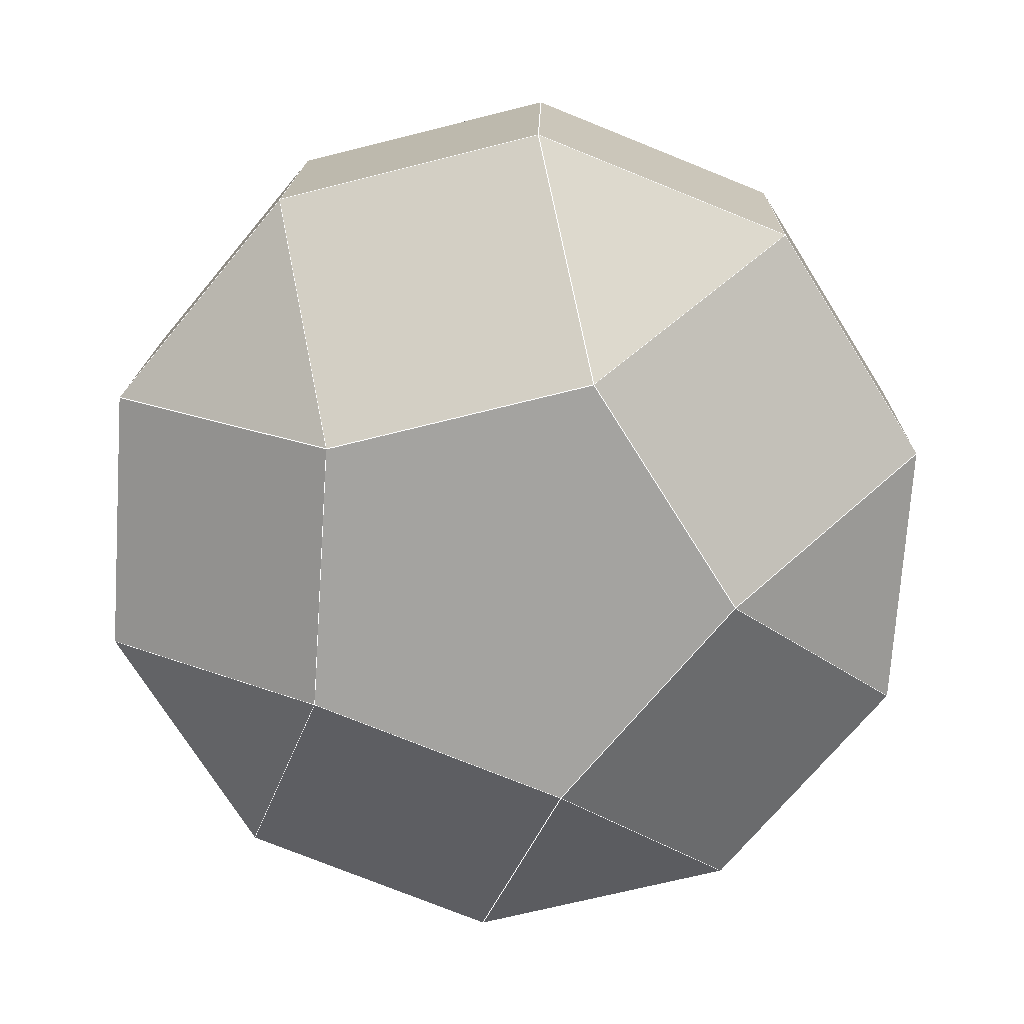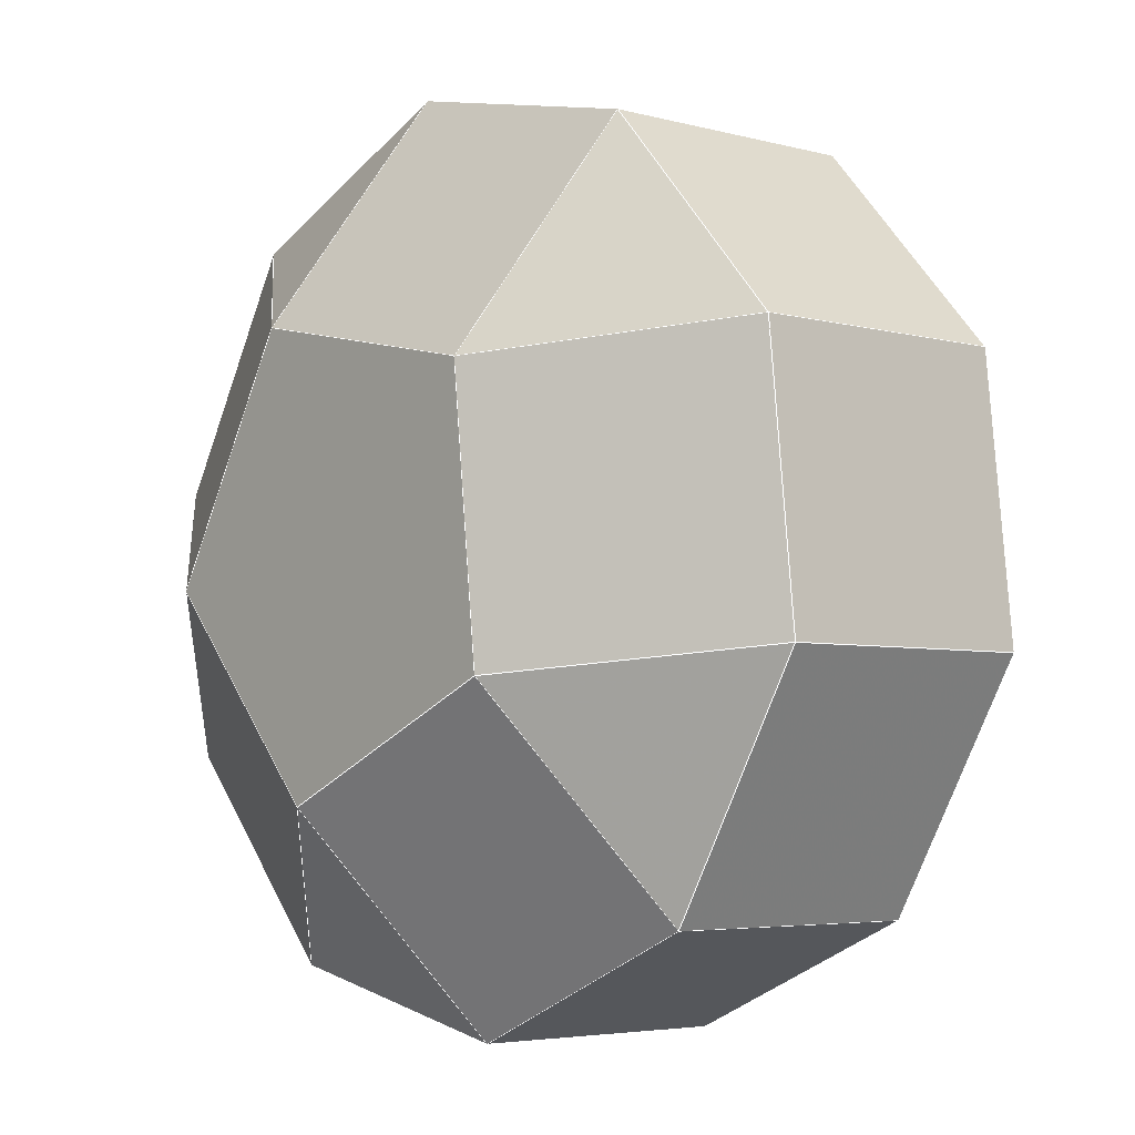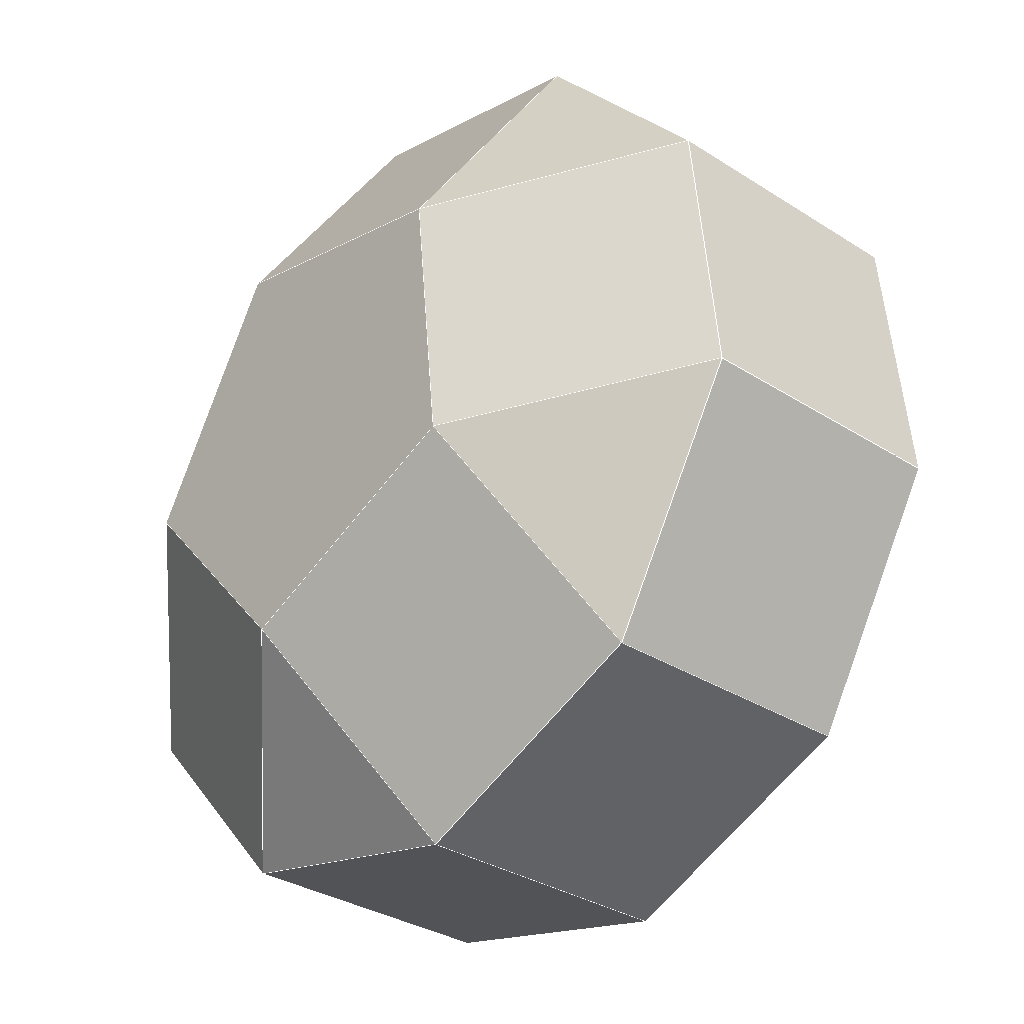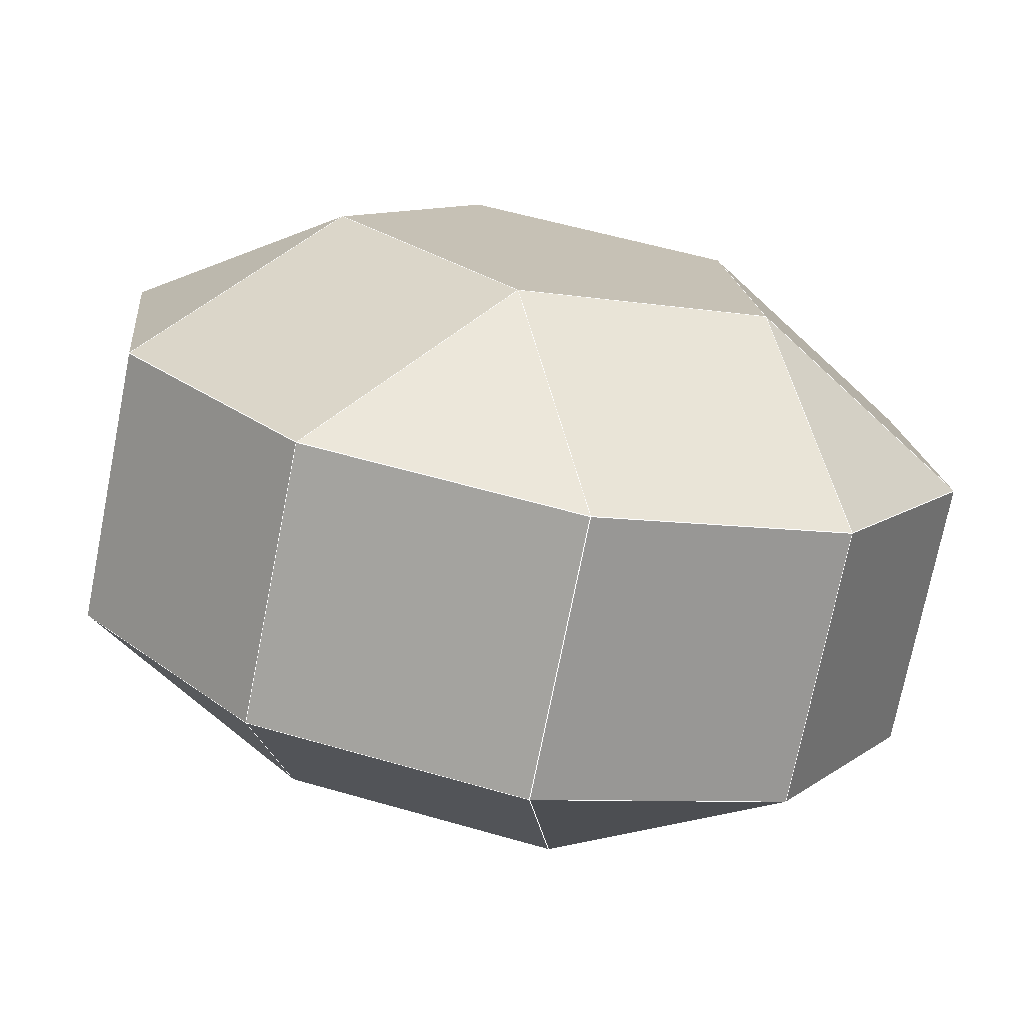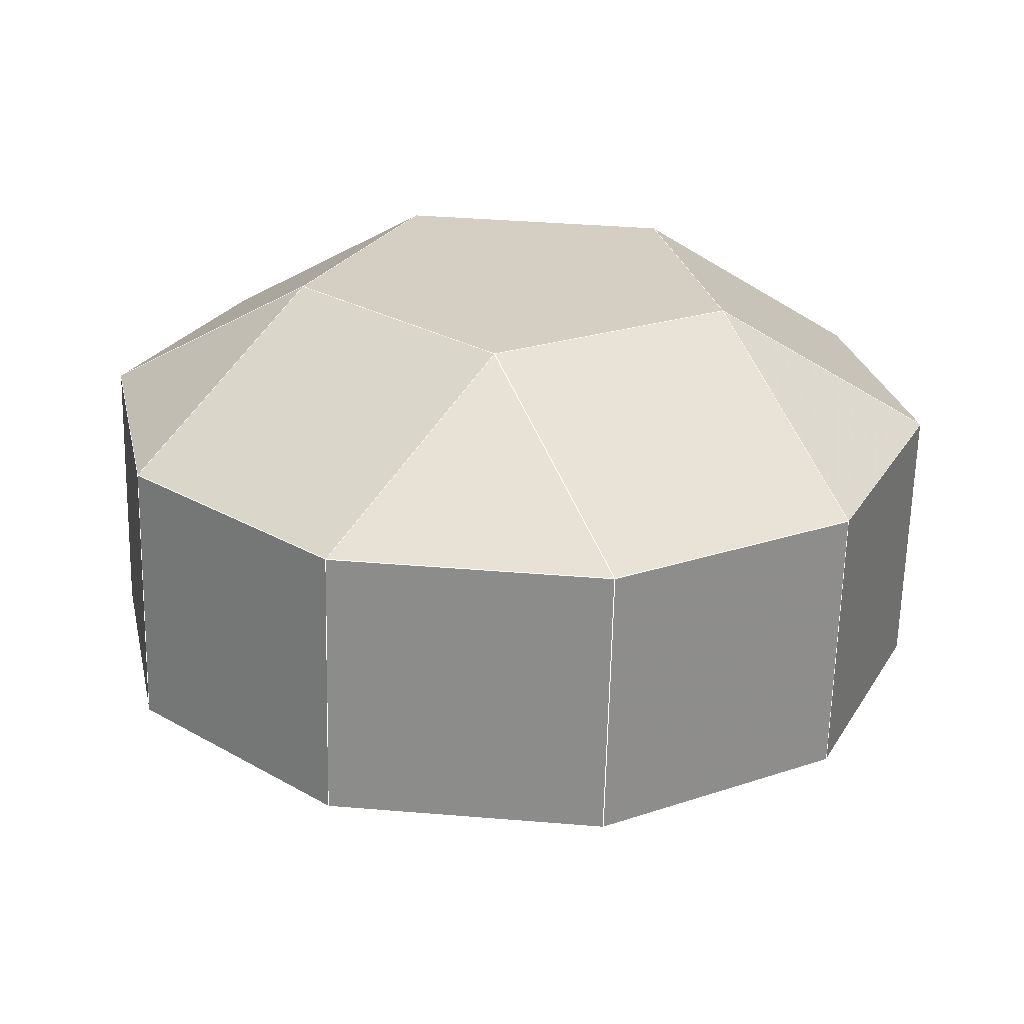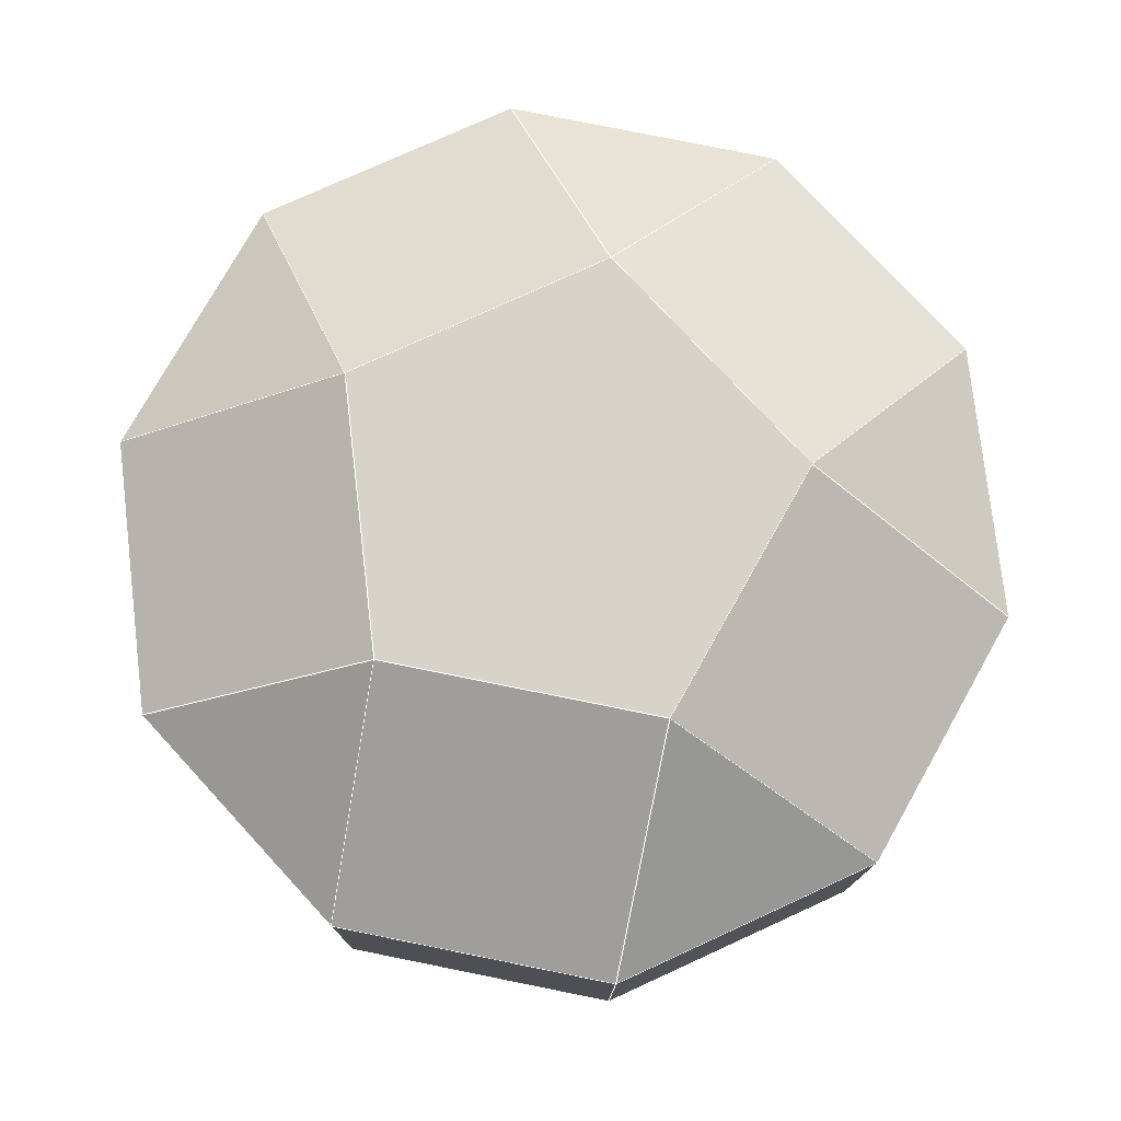
<metadata>
{"format":"obj","ext":"obj","renderer":"f3d","projection":"perspective","resolution":1024,"background":"white","views":[{"elev":-72.3,"azim":-45.5,"up":"+Y"},{"elev":-4.8,"azim":47.1,"up":"+Z"},{"elev":-32.2,"azim":46.3,"up":"+Z"},{"elev":-73.8,"azim":-12.7,"up":"+Z"},{"elev":24.5,"azim":18.2,"up":"+Y"},{"elev":78.4,"azim":-84.3,"up":"+Y"}]}
</metadata>
<code>
o PolyhedronMesh
v -0.2174 -0.6021 0.4576
v -0.6427 -0.2814 0.7126
v -0.102 -0.2965 0.9496
v 0.3592 -0.6166 0.3314
v 0.4746 -0.3111 0.8234
v 0.867 -0.3196 0.3822
v 0.4175 -0.6158 -0.2562
v 0.9253 -0.3187 -0.2054
v 0.6272 -0.3089 -0.715
v -0.1231 -0.6007 -0.4932
v 0.08658 -0.2937 -0.952
v -0.4901 -0.2791 -0.8258
v -0.5155 -0.5922 -0.05201
v -0.8825 -0.2707 -0.3846
v -0.9408 -0.2715 0.203
v -0.4175 0.6158 0.2562
v -0.6272 0.3089 0.715
v -0.9253 0.3187 0.2054
v -0.3592 0.6166 -0.3314
v -0.867 0.3196 -0.3822
v -0.4746 0.3111 -0.8234
v 0.2174 0.6021 -0.4576
v 0.102 0.2965 -0.9496
v 0.6427 0.2814 -0.7126
v 0.5155 0.5922 0.05201
v 0.9408 0.2715 -0.203
v 0.8825 0.2707 0.3846
v 0.1231 0.6007 0.4932
v 0.4901 0.2791 0.8258
v -0.08658 0.2937 0.952
v -0.2174 -0.6021 0.4576
v -0.5155 -0.5922 -0.05201
v -0.9408 -0.2715 0.203
v -0.6427 -0.2814 0.7126
v 0.3592 -0.6166 0.3314
v -0.2174 -0.6021 0.4576
v -0.102 -0.2965 0.9496
v 0.4746 -0.3111 0.8234
v 0.4175 -0.6158 -0.2562
v 0.3592 -0.6166 0.3314
v 0.867 -0.3196 0.3822
v 0.9253 -0.3187 -0.2054
v -0.1231 -0.6007 -0.4932
v 0.4175 -0.6158 -0.2562
v 0.6272 -0.3089 -0.715
v 0.08658 -0.2937 -0.952
v -0.5155 -0.5922 -0.05201
v -0.1231 -0.6007 -0.4932
v -0.4901 -0.2791 -0.8258
v -0.8825 -0.2707 -0.3846
v -0.4175 0.6158 0.2562
v 0.1231 0.6007 0.4932
v -0.08658 0.2937 0.952
v -0.6272 0.3089 0.715
v -0.3592 0.6166 -0.3314
v -0.4175 0.6158 0.2562
v -0.9253 0.3187 0.2054
v -0.867 0.3196 -0.3822
v 0.2174 0.6021 -0.4576
v -0.3592 0.6166 -0.3314
v -0.4746 0.3111 -0.8234
v 0.102 0.2965 -0.9496
v 0.5155 0.5922 0.05201
v 0.2174 0.6021 -0.4576
v 0.6427 0.2814 -0.7126
v 0.9408 0.2715 -0.203
v 0.1231 0.6007 0.4932
v 0.5155 0.5922 0.05201
v 0.8825 0.2707 0.3846
v 0.4901 0.2791 0.8258
v 0.6272 -0.3089 -0.715
v 0.6427 0.2814 -0.7126
v 0.102 0.2965 -0.9496
v 0.08658 -0.2937 -0.952
v 0.08658 -0.2937 -0.952
v 0.102 0.2965 -0.9496
v -0.4746 0.3111 -0.8234
v -0.4901 -0.2791 -0.8258
v -0.4901 -0.2791 -0.8258
v -0.4746 0.3111 -0.8234
v -0.867 0.3196 -0.3822
v -0.8825 -0.2707 -0.3846
v -0.8825 -0.2707 -0.3846
v -0.867 0.3196 -0.3822
v -0.9253 0.3187 0.2054
v -0.9408 -0.2715 0.203
v -0.9408 -0.2715 0.203
v -0.9253 0.3187 0.2054
v -0.6272 0.3089 0.715
v -0.6427 -0.2814 0.7126
v -0.6427 -0.2814 0.7126
v -0.6272 0.3089 0.715
v -0.08658 0.2937 0.952
v -0.102 -0.2965 0.9496
v -0.102 -0.2965 0.9496
v -0.08658 0.2937 0.952
v 0.4901 0.2791 0.8258
v 0.4746 -0.3111 0.8234
v 0.4746 -0.3111 0.8234
v 0.4901 0.2791 0.8258
v 0.8825 0.2707 0.3846
v 0.867 -0.3196 0.3822
v 0.867 -0.3196 0.3822
v 0.8825 0.2707 0.3846
v 0.9408 0.2715 -0.203
v 0.9253 -0.3187 -0.2054
v 0.9253 -0.3187 -0.2054
v 0.9408 0.2715 -0.203
v 0.6427 0.2814 -0.7126
v 0.6272 -0.3089 -0.715
v -0.5155 -0.5922 -0.05201
v -0.2174 -0.6021 0.4576
v 0.3592 -0.6166 0.3314
v 0.4175 -0.6158 -0.2562
v -0.1231 -0.6007 -0.4932
v 0.1231 0.6007 0.4932
v -0.4175 0.6158 0.2562
v -0.3592 0.6166 -0.3314
v 0.2174 0.6021 -0.4576
v 0.5155 0.5922 0.05201
f 1 2 3
f 4 5 6
f 7 8 9
f 10 11 12
f 13 14 15
f 16 17 18
f 19 20 21
f 22 23 24
f 25 26 27
f 28 29 30
f 31 32 33
f 31 33 34
f 35 36 37
f 35 37 38
f 39 40 41
f 39 41 42
f 43 44 45
f 43 45 46
f 47 48 49
f 47 49 50
f 51 52 53
f 51 53 54
f 55 56 57
f 55 57 58
f 59 60 61
f 59 61 62
f 63 64 65
f 63 65 66
f 67 68 69
f 67 69 70
f 71 72 73
f 71 73 74
f 75 76 77
f 75 77 78
f 79 80 81
f 79 81 82
f 83 84 85
f 83 85 86
f 87 88 89
f 87 89 90
f 91 92 93
f 91 93 94
f 95 96 97
f 95 97 98
f 99 100 101
f 99 101 102
f 103 104 105
f 103 105 106
f 107 108 109
f 107 109 110
f 111 112 113
f 111 113 114
f 111 114 115
f 116 117 118
f 116 118 119
f 116 119 120
l 1 2
l 2 3
l 3 1
l 4 5
l 5 6
l 6 4
l 7 8
l 8 9
l 9 7
l 10 11
l 11 12
l 12 10
l 13 14
l 14 15
l 15 13
l 16 17
l 17 18
l 18 16
l 19 20
l 20 21
l 21 19
l 22 23
l 23 24
l 24 22
l 25 26
l 26 27
l 27 25
l 28 29
l 29 30
l 30 28
l 31 32
l 32 33
l 33 34
l 34 31
l 35 36
l 36 37
l 37 38
l 38 35
l 39 40
l 40 41
l 41 42
l 42 39
l 43 44
l 44 45
l 45 46
l 46 43
l 47 48
l 48 49
l 49 50
l 50 47
l 51 52
l 52 53
l 53 54
l 54 51
l 55 56
l 56 57
l 57 58
l 58 55
l 59 60
l 60 61
l 61 62
l 62 59
l 63 64
l 64 65
l 65 66
l 66 63
l 67 68
l 68 69
l 69 70
l 70 67
l 71 72
l 72 73
l 73 74
l 74 71
l 75 76
l 76 77
l 77 78
l 78 75
l 79 80
l 80 81
l 81 82
l 82 79
l 83 84
l 84 85
l 85 86
l 86 83
l 87 88
l 88 89
l 89 90
l 90 87
l 91 92
l 92 93
l 93 94
l 94 91
l 95 96
l 96 97
l 97 98
l 98 95
l 99 100
l 100 101
l 101 102
l 102 99
l 103 104
l 104 105
l 105 106
l 106 103
l 107 108
l 108 109
l 109 110
l 110 107
l 111 112
l 112 113
l 113 114
l 114 115
l 115 111
l 116 117
l 117 118
l 118 119
l 119 120
l 120 116

</code>
